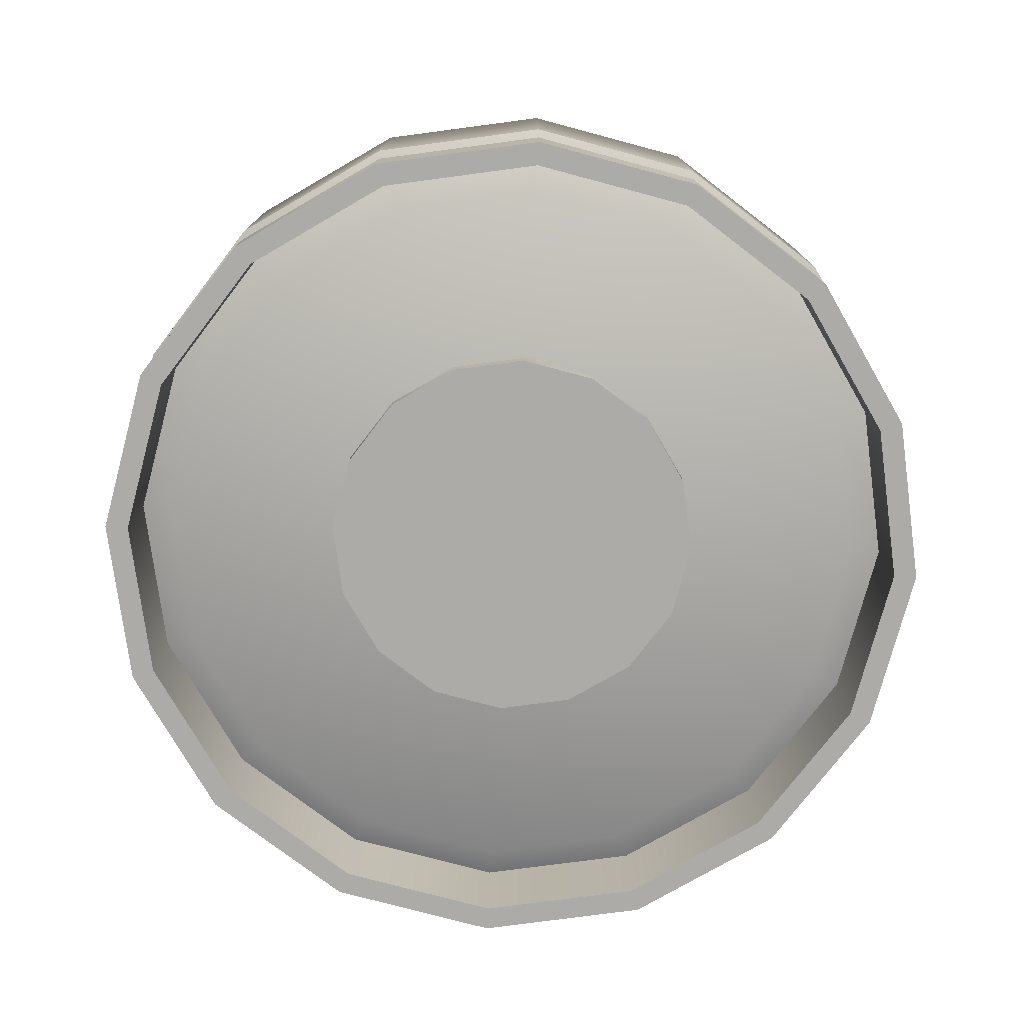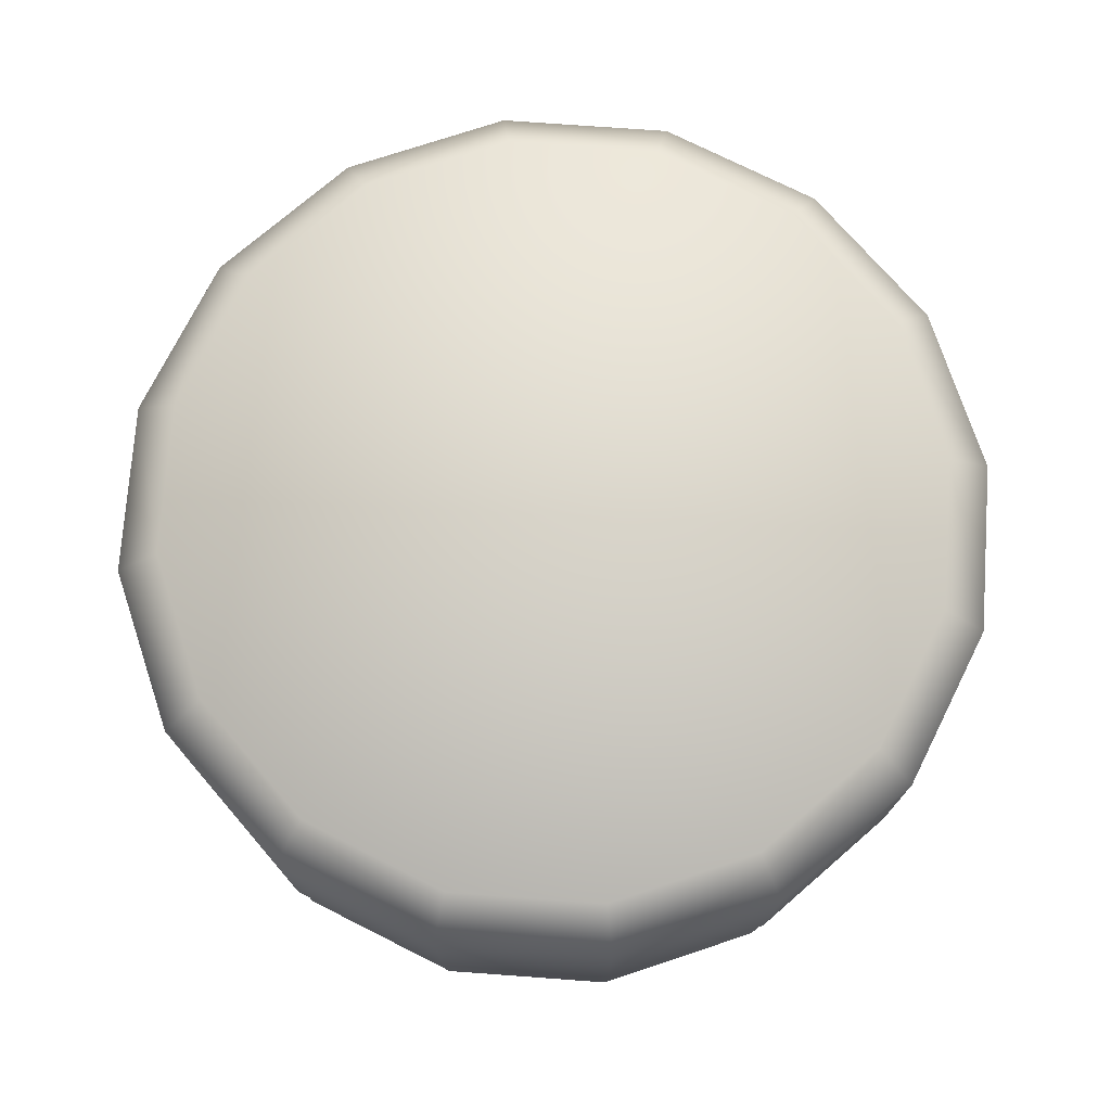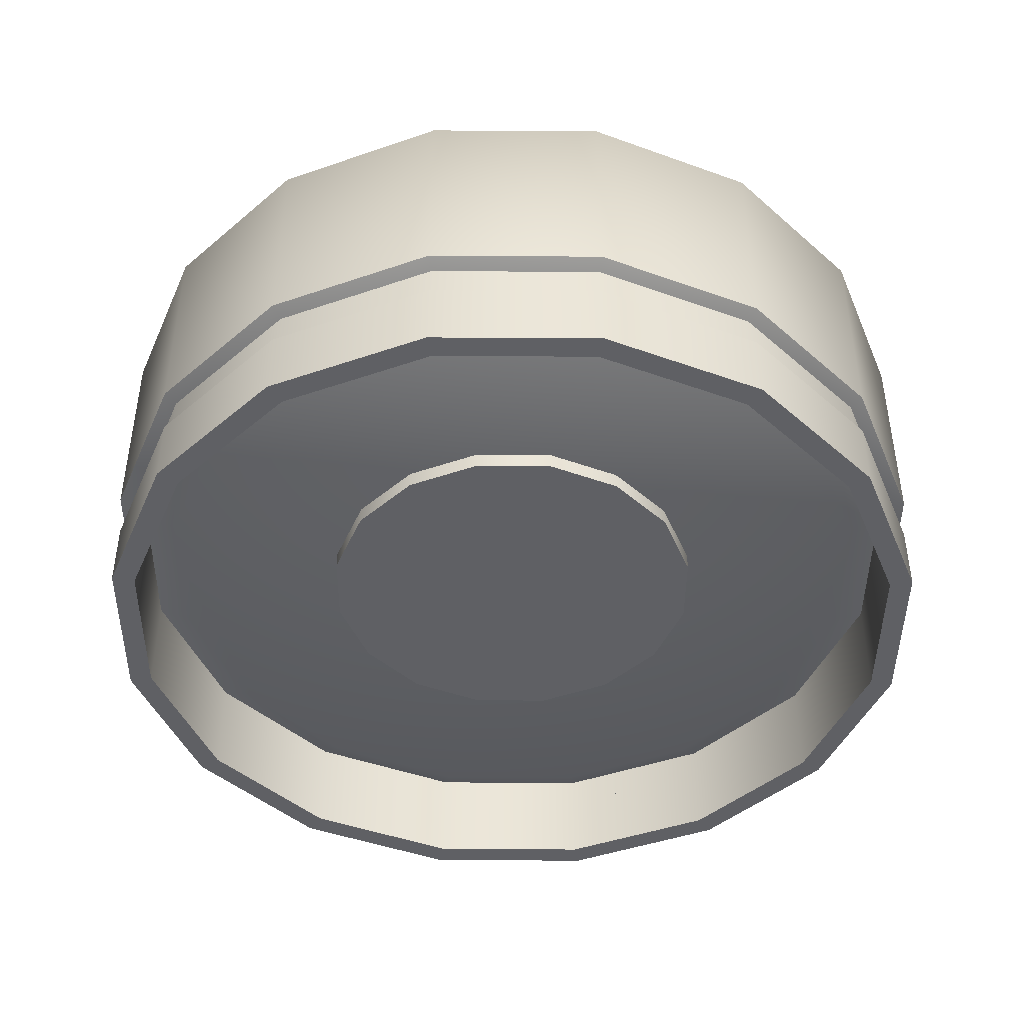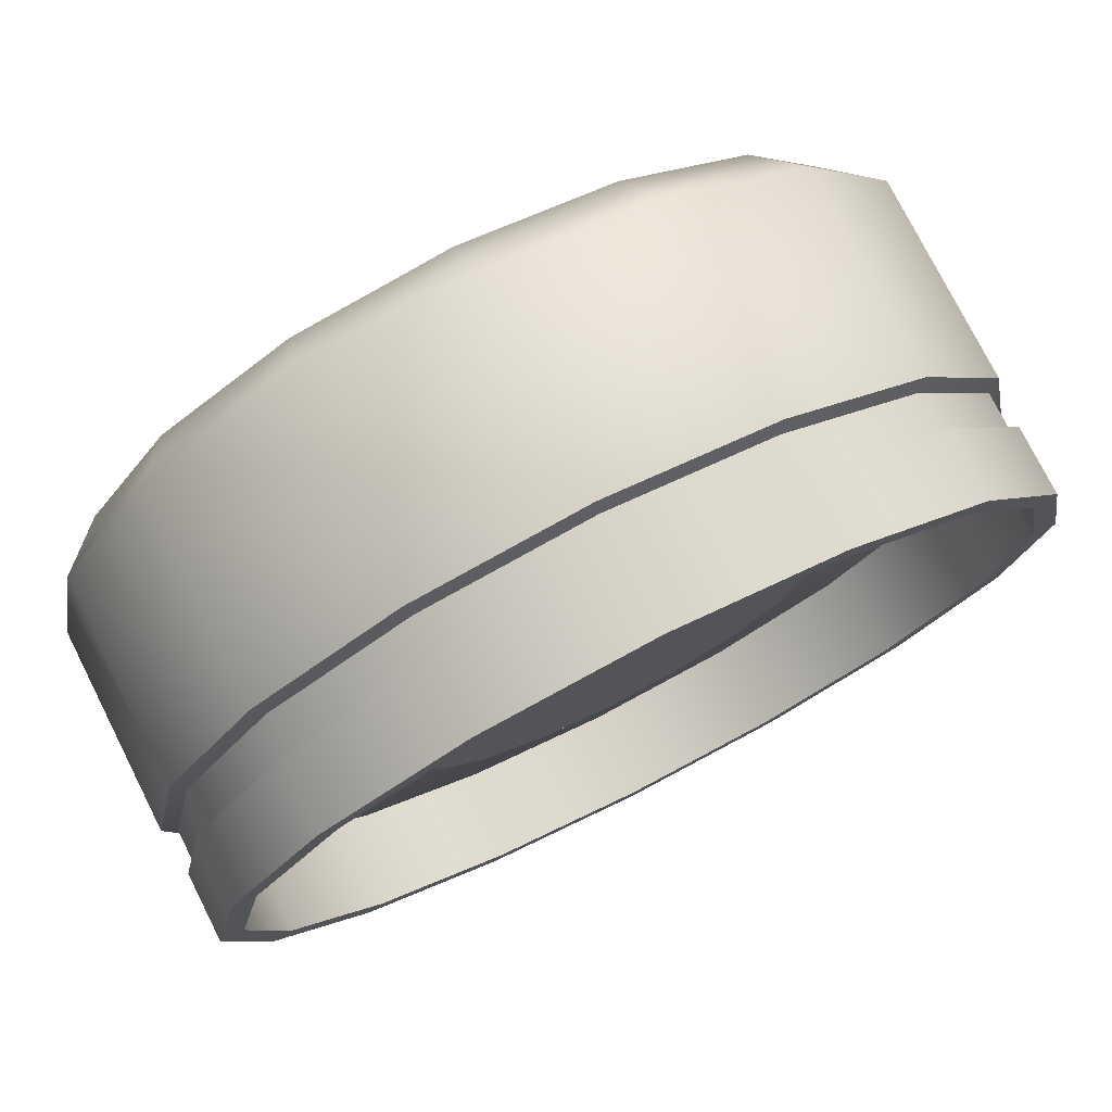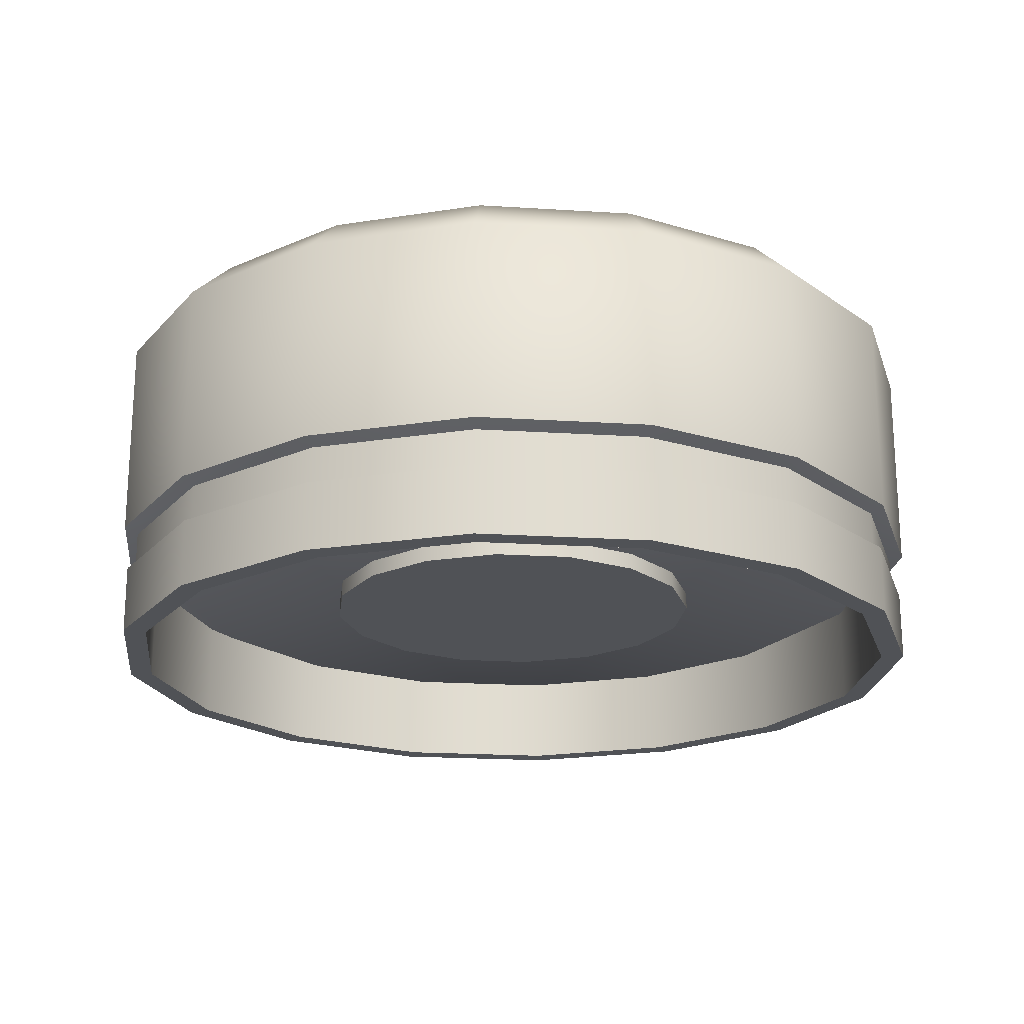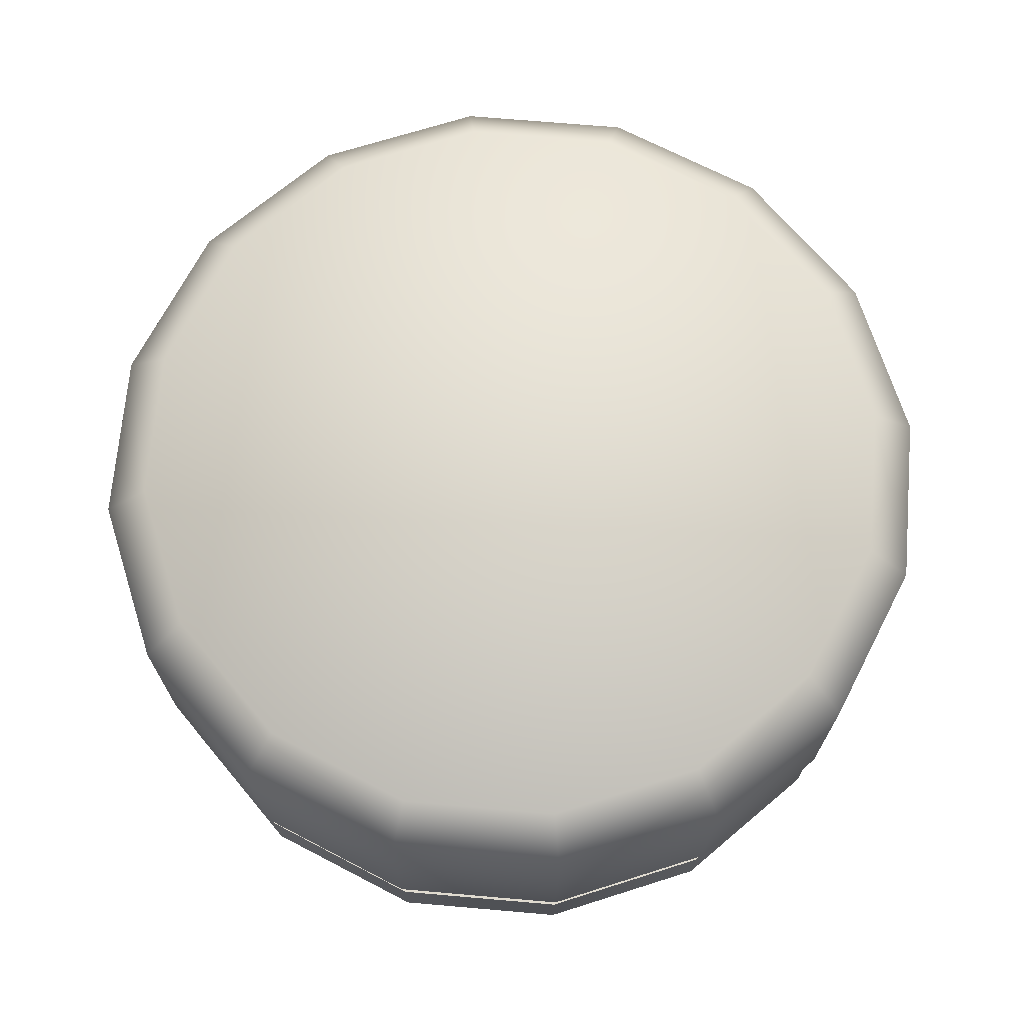
<metadata>
{"format":"obj","ext":"obj","renderer":"f3d","projection":"perspective","resolution":1024,"background":"white","views":[{"elev":-76.5,"azim":-116.2,"up":"+Y"},{"elev":74.6,"azim":150.4,"up":"+Y"},{"elev":-44.3,"azim":10.8,"up":"+Y"},{"elev":76.7,"azim":-26.8,"up":"+Z"},{"elev":-20.6,"azim":72.2,"up":"+Y"},{"elev":70.0,"azim":173.7,"up":"+Y"}]}
</metadata>
<code>
o pouffes.008
v -4e-06 1.01 -1.545
v 0.5912 1.01 -1.427
v 1.092 1.01 -1.092
v 1.427 1.01 -0.5912
v 1.545 1.01 0
v 1.427 1.01 0.5912
v 1.092 1.01 1.092
v 0.5912 1.01 1.427
v -4e-06 1.01 1.545
v -0.5912 1.01 1.427
v -1.092 1.01 1.092
v -1.427 1.01 0.5912
v -1.545 1.01 -0
v -1.427 1.01 -0.5912
v -1.092 1.01 -1.092
v -0.5912 1.01 -1.427
v 0.6601 0.8385 -1.594
v -4e-06 0.8385 -1.725
v 1.22 0.8385 -1.22
v 1.594 0.8385 -0.6601
v 1.725 0.8385 0
v 1.594 0.8385 0.6601
v 1.22 0.8385 1.22
v 0.6601 0.8385 1.594
v -4e-06 0.8385 1.725
v -0.6601 0.8385 1.594
v -1.22 0.8385 1.22
v -1.594 0.8385 0.6601
v -1.725 0.8385 -0
v -1.594 0.8385 -0.6601
v -1.22 0.8385 -1.22
v -0.6601 0.8385 -1.594
v -4e-06 0.02114 -1.725
v 0.6601 0.02114 -1.594
v 1.22 0.02114 -1.22
v 1.594 0.02114 -0.6601
v 1.725 0.02114 0
v 1.594 0.02114 0.6601
v 1.22 0.02114 1.22
v 0.6601 0.02114 1.594
v -4e-06 0.02114 1.725
v -0.6601 0.02114 1.594
v -1.22 0.02114 1.22
v -1.594 0.02114 0.6601
v -1.725 0.02114 -0
v -1.594 0.02114 -0.6601
v -1.22 0.02114 -1.22
v -0.6601 0.02114 -1.594
v -4e-06 -0.1004 -1.48
v 0.5663 -0.1004 -1.367
v 1.046 -0.1004 -1.046
v 1.367 -0.1004 -0.5663
v 1.48 -0.1004 0
v 1.367 -0.1004 0.5663
v 1.046 -0.1004 1.046
v 0.5663 -0.1004 1.367
v -4e-06 -0.1004 1.48
v -0.5663 -0.1004 1.367
v -1.046 -0.1004 1.046
v -1.367 -0.1004 0.5663
v -1.48 -0.1004 -0
v -1.367 -0.1004 -0.5663
v -1.046 -0.1004 -1.046
v -0.5663 -0.1004 -1.367
v 6e-06 -0.1212 -0.7727
v 0.2957 -0.1212 -0.7139
v 0.5464 -0.1212 -0.5464
v 0.7139 -0.1212 -0.2957
v 0.7727 -0.1212 0
v 0.7139 -0.1212 0.2957
v 0.5464 -0.1212 0.5464
v 0.2957 -0.1212 0.7139
v 6e-06 -0.1212 0.7727
v -0.2957 -0.1212 0.7139
v -0.5464 -0.1212 0.5464
v -0.7138 -0.1212 0.2957
v -0.7727 -0.1212 0
v -0.7138 -0.1212 -0.2957
v -0.5464 -0.1212 -0.5464
v -0.2957 -0.1212 -0.7139
v 6e-06 -0.1869 -0.7727
v 0.2957 -0.1869 -0.7139
v 0.5464 -0.1869 -0.5464
v 0.7139 -0.1869 -0.2957
v 0.7727 -0.1869 0
v 0.7139 -0.1869 0.2957
v 0.5464 -0.1869 0.5464
v 0.2957 -0.1869 0.7139
v 6e-06 -0.1869 0.7727
v -0.2957 -0.1869 0.7139
v -0.5464 -0.1869 0.5464
v -0.7138 -0.1869 0.2957
v -0.7727 -0.1869 0
v -0.7138 -0.1869 -0.2957
v -0.5464 -0.1869 -0.5464
v -0.2957 -0.1869 -0.7139
v 0.639 0.02804 -1.543
v -4e-06 0.02804 -1.67
v 1.181 0.02804 -1.181
v 1.543 0.02804 -0.639
v 1.67 0.02804 0
v 1.543 0.02804 0.639
v 1.181 0.02804 1.181
v 0.639 0.02804 1.543
v -4e-06 0.02804 1.67
v -0.639 0.02804 1.543
v -1.181 0.02804 1.181
v -1.543 0.02804 0.639
v -1.67 0.02804 -0
v -1.543 0.02804 -0.639
v -1.181 0.02804 -1.181
v -0.639 0.02804 -1.543
v -4e-06 -0.1627 -1.67
v 0.639 -0.1627 -1.543
v 1.181 -0.1627 -1.181
v 1.543 -0.1627 -0.639
v 1.67 -0.1627 0
v 1.543 -0.1627 0.639
v 1.181 -0.1627 1.181
v 0.639 -0.1627 1.543
v -4e-06 -0.1627 1.67
v -0.639 -0.1627 1.543
v -1.181 -0.1627 1.181
v -1.543 -0.1627 0.639
v -1.67 -0.1627 -0
v -1.543 -0.1627 -0.639
v -1.181 -0.1627 -1.181
v -0.639 -0.1627 -1.543
v 0.6161 0.02804 -1.487
v -4e-06 0.02804 -1.61
v 1.138 0.02804 -1.138
v 1.487 0.02804 -0.6161
v 1.61 0.02804 0
v 1.487 0.02804 0.6161
v 1.138 0.02804 1.138
v 0.6161 0.02804 1.487
v -4e-06 0.02804 1.61
v -0.6161 0.02804 1.487
v -1.138 0.02804 1.138
v -1.487 0.02804 0.6161
v -1.61 0.02804 -0
v -1.487 0.02804 -0.6161
v -1.138 0.02804 -1.138
v -0.6161 0.02804 -1.487
v -4e-06 -0.1627 -1.61
v 0.6161 -0.1627 -1.487
v 1.138 -0.1627 -1.138
v 1.487 -0.1627 -0.6161
v 1.61 -0.1627 0
v 1.487 -0.1627 0.6161
v 1.138 -0.1627 1.138
v 0.6161 -0.1627 1.487
v -4e-06 -0.1627 1.61
v -0.6161 -0.1627 1.487
v -1.138 -0.1627 1.138
v -1.487 -0.1627 0.6161
v -1.61 -0.1627 -0
v -1.487 -0.1627 -0.6161
v -1.138 -0.1627 -1.138
v -0.6161 -0.1627 -1.487
v 0.6517 -0.1616 -1.573
v -4e-06 -0.1616 -1.703
v 1.204 -0.1616 -1.204
v 1.573 -0.1616 -0.6517
v 1.703 -0.1616 0
v 1.573 -0.1616 0.6517
v 1.204 -0.1616 1.204
v 0.6517 -0.1616 1.573
v -4e-06 -0.1616 1.703
v -0.6517 -0.1616 1.573
v -1.204 -0.1616 1.204
v -1.573 -0.1616 0.6517
v -1.703 -0.1616 -0
v -1.573 -0.1616 -0.6517
v -1.204 -0.1616 -1.204
v -0.6517 -0.1616 -1.573
v -4e-06 -0.4341 -1.703
v 0.6517 -0.4341 -1.573
v 1.204 -0.4341 -1.204
v 1.573 -0.4341 -0.6517
v 1.703 -0.4341 0
v 1.573 -0.4341 0.6517
v 1.204 -0.4341 1.204
v 0.6517 -0.4341 1.573
v -4e-06 -0.4341 1.703
v -0.6517 -0.4341 1.573
v -1.204 -0.4341 1.204
v -1.573 -0.4341 0.6517
v -1.703 -0.4341 -0
v -1.573 -0.4341 -0.6517
v -1.204 -0.4341 -1.204
v -0.6517 -0.4341 -1.573
v 0.6161 -0.1616 -1.487
v -4e-06 -0.1616 -1.61
v 1.138 -0.1616 -1.138
v 1.487 -0.1616 -0.6161
v 1.61 -0.1616 0
v 1.487 -0.1616 0.6161
v 1.138 -0.1616 1.138
v 0.6161 -0.1616 1.487
v -4e-06 -0.1616 1.61
v -0.6161 -0.1616 1.487
v -1.138 -0.1616 1.138
v -1.487 -0.1616 0.6161
v -1.61 -0.1616 -0
v -1.487 -0.1616 -0.6161
v -1.138 -0.1616 -1.138
v -0.6161 -0.1616 -1.487
v -4e-06 -0.4341 -1.61
v 0.6161 -0.4341 -1.487
v 1.138 -0.4341 -1.138
v 1.487 -0.4341 -0.6161
v 1.61 -0.4341 0
v 1.487 -0.4341 0.6161
v 1.138 -0.4341 1.138
v 0.6161 -0.4341 1.487
v -4e-06 -0.4341 1.61
v -0.6161 -0.4341 1.487
v -1.138 -0.4341 1.138
v -1.487 -0.4341 0.6161
v -1.61 -0.4341 -0
v -1.487 -0.4341 -0.6161
v -1.138 -0.4341 -1.138
v -0.6161 -0.4341 -1.487
f 33 18 17 34
f 34 17 19 35
f 35 19 20 36
f 36 20 21 37
f 37 21 22 38
f 38 22 23 39
f 39 23 24 40
f 40 24 25 41
f 41 25 26 42
f 42 26 27 43
f 43 27 28 44
f 44 28 29 45
f 45 29 30 46
f 46 30 31 47
f 2 1 16 15 14 13 12 11 10 9 8 7 6 5 4 3
f 47 31 32 48
f 48 32 18 33
f 1 2 17 18
f 2 3 19 17
f 3 4 20 19
f 4 5 21 20
f 5 6 22 21
f 6 7 23 22
f 7 8 24 23
f 8 9 25 24
f 9 10 26 25
f 10 11 27 26
f 11 12 28 27
f 12 13 29 28
f 13 14 30 29
f 14 15 31 30
f 15 16 32 31
f 16 1 18 32
f 34 35 51 50
f 49 50 51 52 53 54 55 56 57 58 59 60 61 62 63 64
f 39 40 56 55
f 44 45 61 60
f 37 38 54 53
f 42 43 59 58
f 47 48 64 63
f 35 36 52 51
f 40 41 57 56
f 33 34 50 49
f 45 46 62 61
f 38 39 55 54
f 43 44 60 59
f 48 33 49 64
f 36 37 53 52
f 41 42 58 57
f 46 47 63 62
f 65 80 79 78 77 76 75 74 73 72 71 70 69 68 67 66
f 81 82 83 84 85 86 87 88 89 90 91 92 93 94 95 96
f 76 77 93 92
f 69 70 86 85
f 77 78 94 93
f 70 71 87 86
f 78 79 95 94
f 71 72 88 87
f 79 80 96 95
f 72 73 89 88
f 65 66 82 81
f 80 65 81 96
f 73 74 90 89
f 66 67 83 82
f 74 75 91 90
f 67 68 84 83
f 75 76 92 91
f 68 69 85 84
f 113 98 97 114
f 114 97 99 115
f 115 99 100 116
f 116 100 101 117
f 117 101 102 118
f 118 102 103 119
f 119 103 104 120
f 120 104 105 121
f 121 105 106 122
f 122 106 107 123
f 123 107 108 124
f 124 108 109 125
f 125 109 110 126
f 126 110 111 127
f 127 111 112 128
f 128 112 98 113
f 145 146 129 130
f 146 147 131 129
f 147 148 132 131
f 148 149 133 132
f 149 150 134 133
f 150 151 135 134
f 151 152 136 135
f 152 153 137 136
f 153 154 138 137
f 154 155 139 138
f 155 156 140 139
f 156 157 141 140
f 157 158 142 141
f 158 159 143 142
f 159 160 144 143
f 160 145 130 144
f 107 139 140 108
f 120 152 151 119
f 113 145 160 128
f 103 135 136 104
f 112 144 130 98
f 116 148 147 115
f 125 157 156 124
f 99 131 132 100
f 108 140 141 109
f 121 153 152 120
f 104 136 137 105
f 117 149 148 116
f 126 158 157 125
f 100 132 133 101
f 109 141 142 110
f 122 154 153 121
f 105 137 138 106
f 118 150 149 117
f 127 159 158 126
f 114 146 145 113
f 101 133 134 102
f 110 142 143 111
f 98 130 129 97
f 123 155 154 122
f 106 138 139 107
f 119 151 150 118
f 128 160 159 127
f 102 134 135 103
f 111 143 144 112
f 115 147 146 114
f 124 156 155 123
f 97 129 131 99
f 177 162 161 178
f 178 161 163 179
f 179 163 164 180
f 180 164 165 181
f 181 165 166 182
f 182 166 167 183
f 183 167 168 184
f 184 168 169 185
f 185 169 170 186
f 186 170 171 187
f 187 171 172 188
f 188 172 173 189
f 189 173 174 190
f 190 174 175 191
f 191 175 176 192
f 192 176 162 177
f 209 210 193 194
f 210 211 195 193
f 211 212 196 195
f 212 213 197 196
f 213 214 198 197
f 214 215 199 198
f 215 216 200 199
f 216 217 201 200
f 217 218 202 201
f 218 219 203 202
f 219 220 204 203
f 220 221 205 204
f 221 222 206 205
f 222 223 207 206
f 223 224 208 207
f 224 209 194 208
f 171 203 204 172
f 184 216 215 183
f 177 209 224 192
f 167 199 200 168
f 176 208 194 162
f 180 212 211 179
f 189 221 220 188
f 163 195 196 164
f 172 204 205 173
f 185 217 216 184
f 168 200 201 169
f 181 213 212 180
f 190 222 221 189
f 164 196 197 165
f 173 205 206 174
f 186 218 217 185
f 169 201 202 170
f 182 214 213 181
f 191 223 222 190
f 178 210 209 177
f 165 197 198 166
f 174 206 207 175
f 162 194 193 161
f 187 219 218 186
f 170 202 203 171
f 183 215 214 182
f 192 224 223 191
f 166 198 199 167
f 175 207 208 176
f 179 211 210 178
f 188 220 219 187
f 161 193 195 163

</code>
